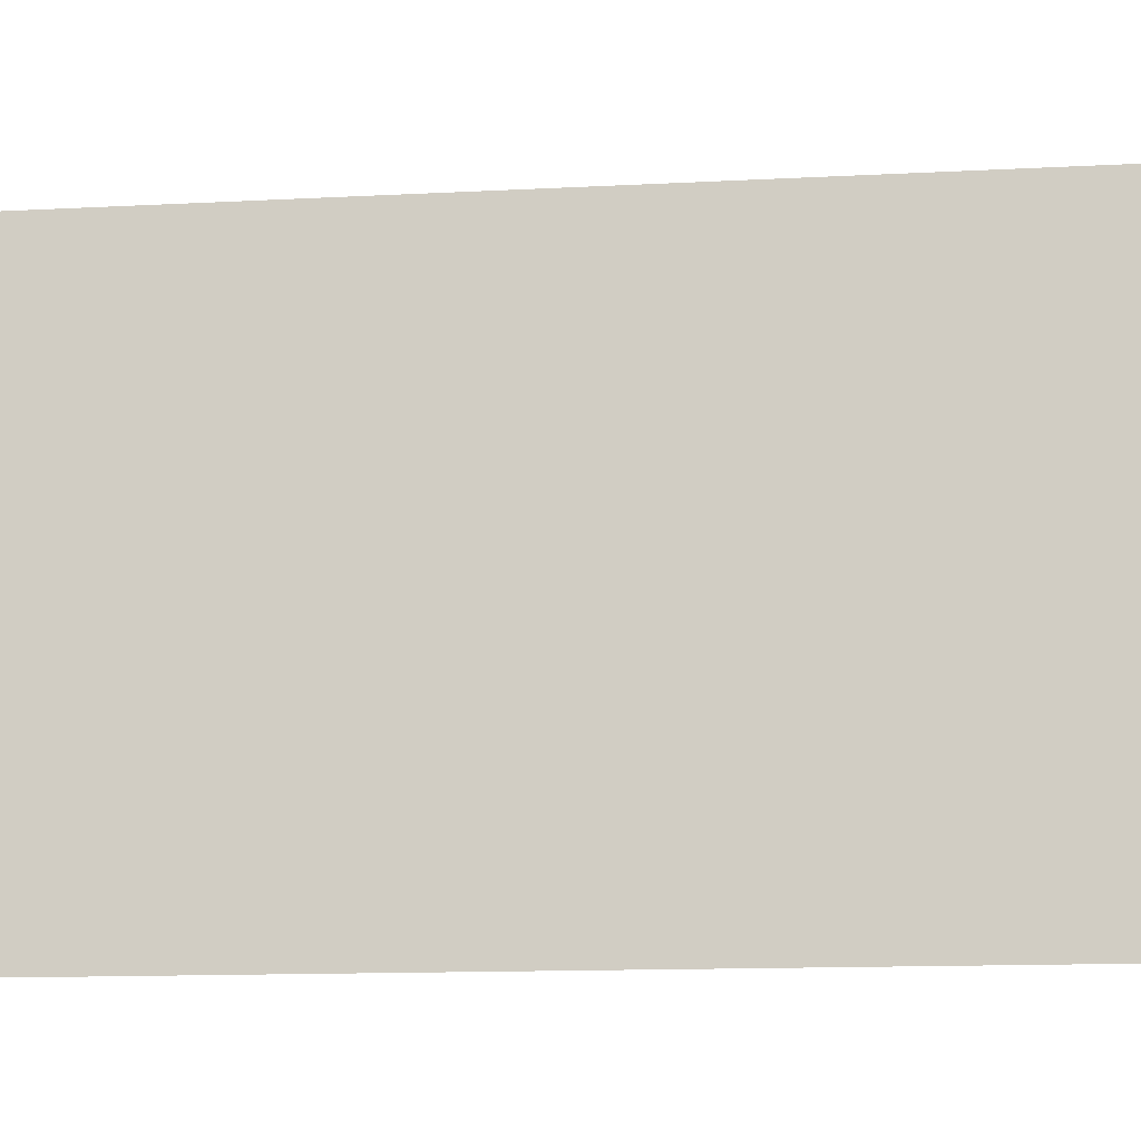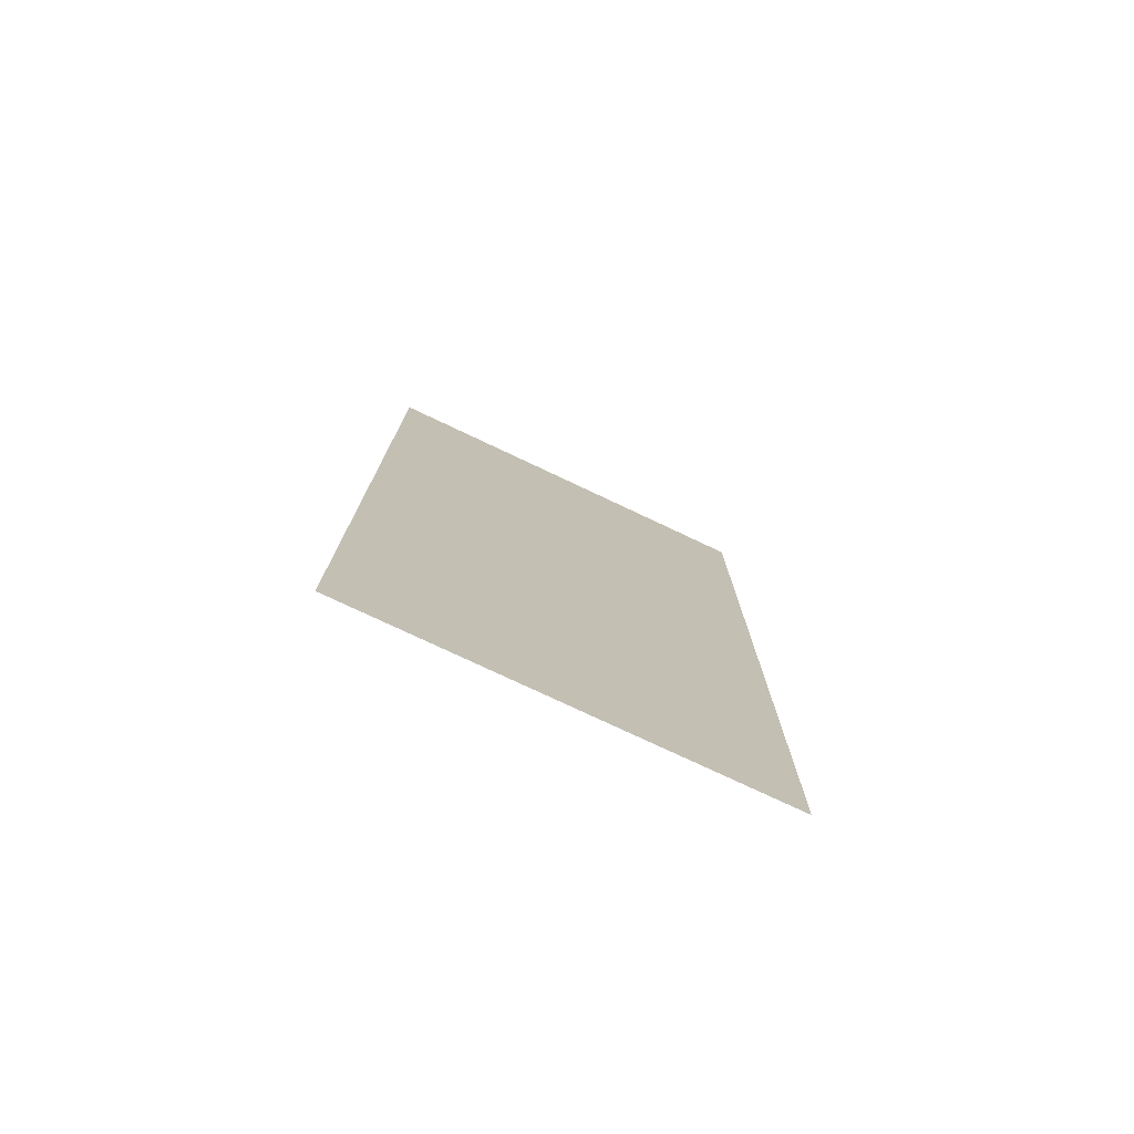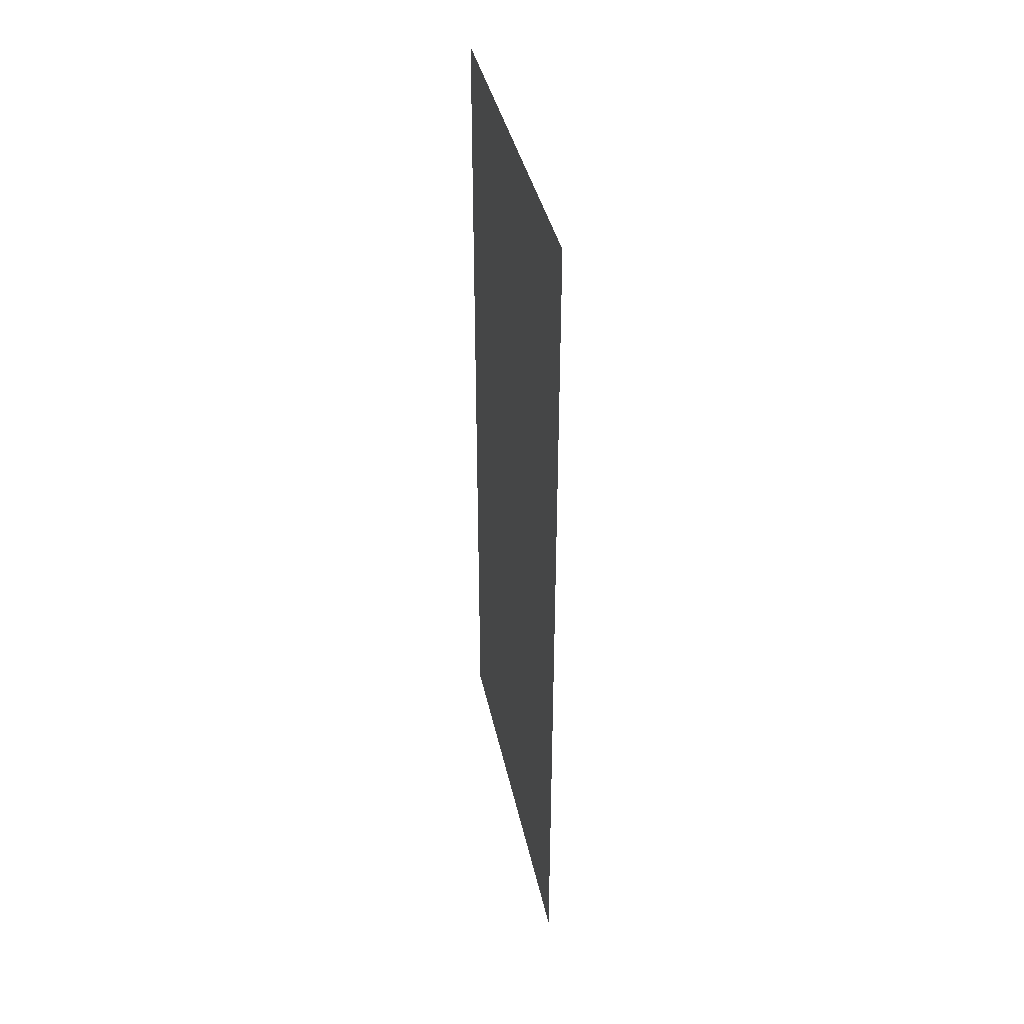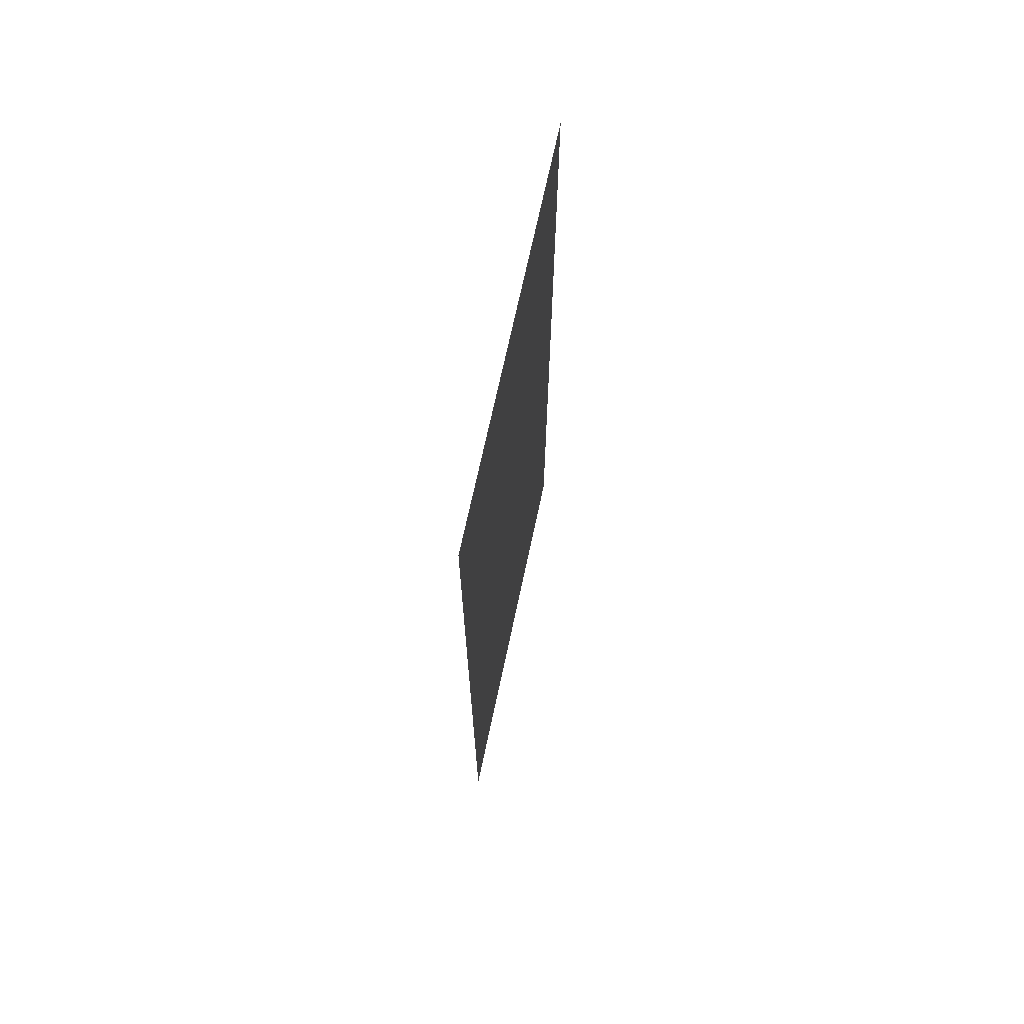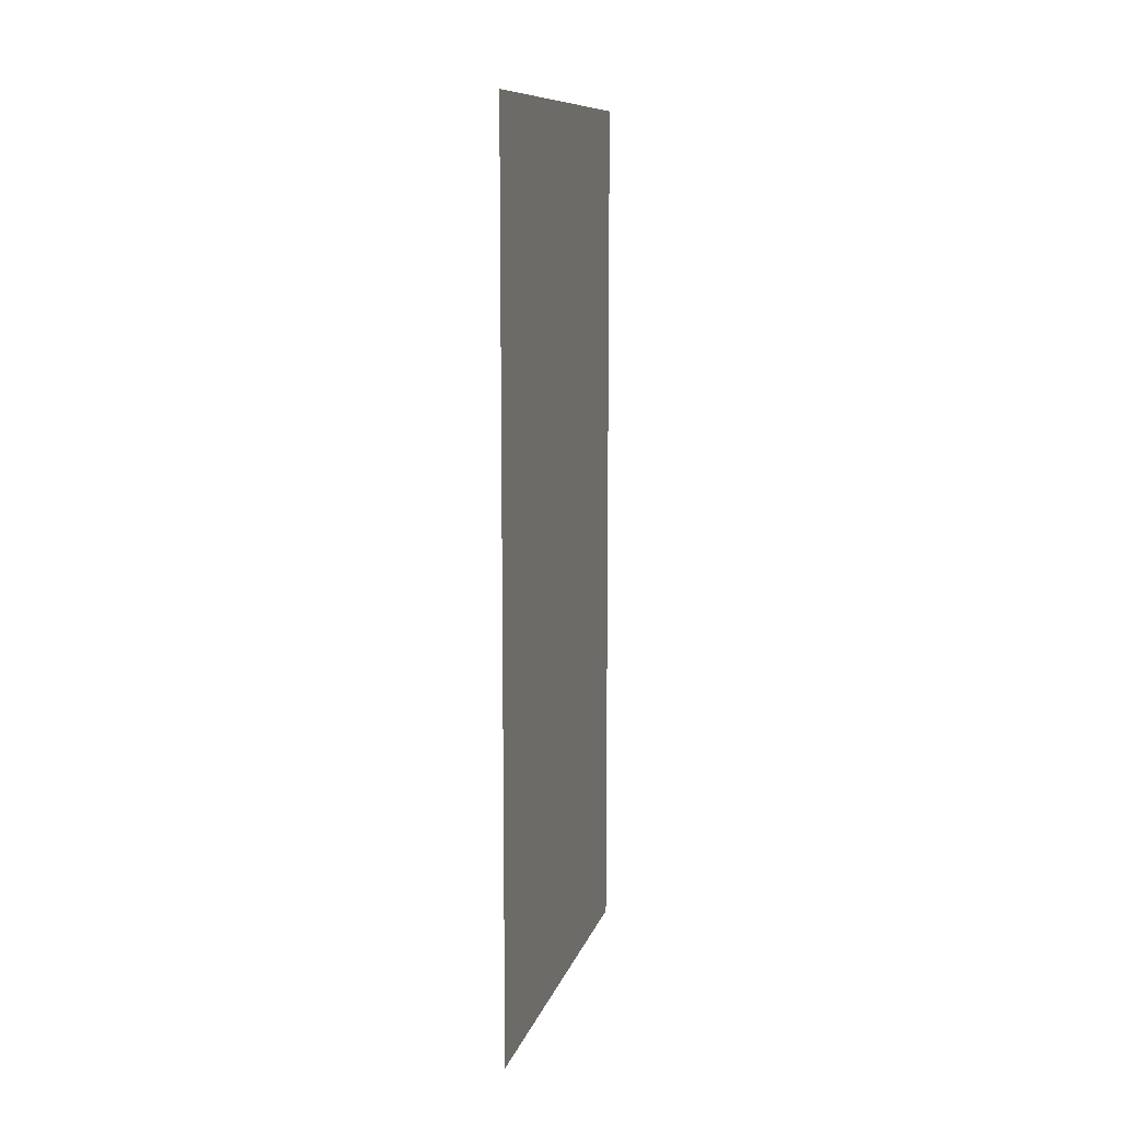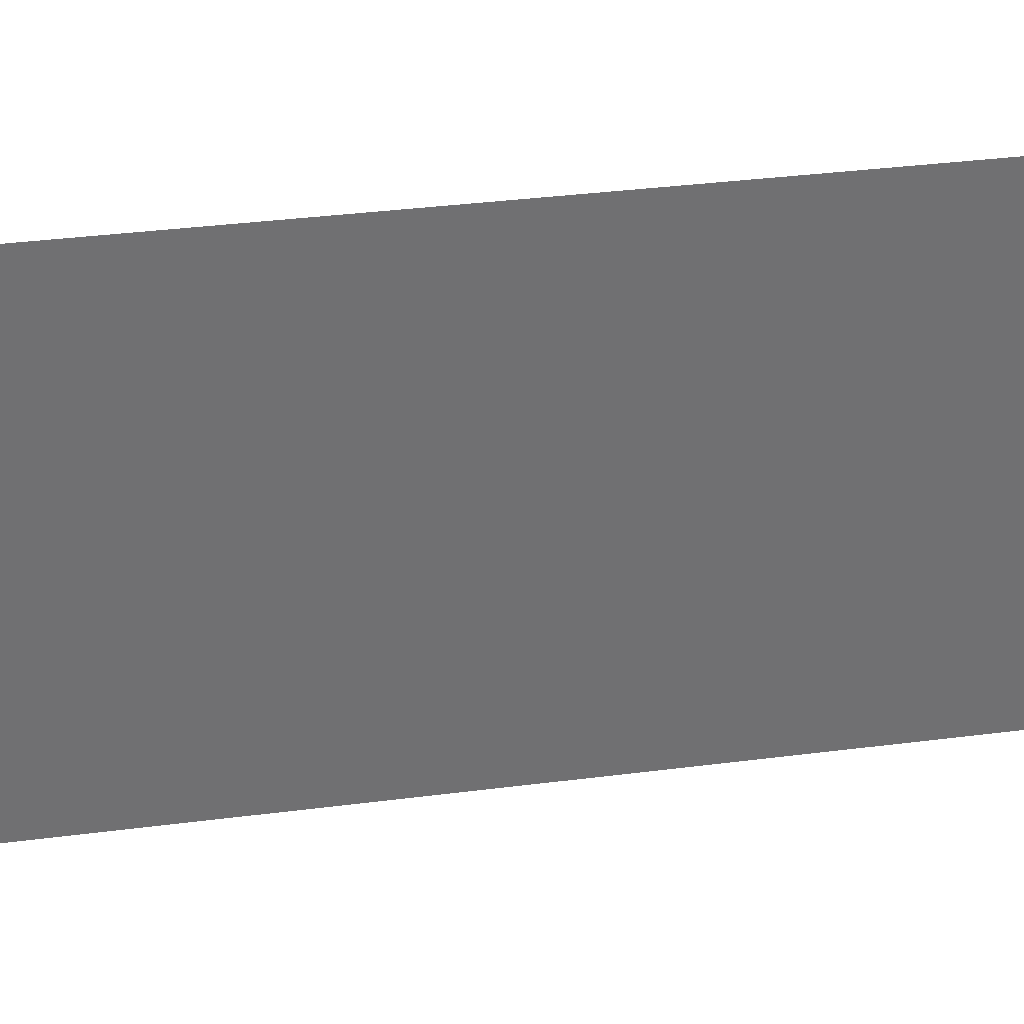
<metadata>
{"format":"obj","ext":"obj","renderer":"f3d","projection":"perspective","resolution":1024,"background":"white","views":[{"elev":-11.4,"azim":97.9,"up":"+Z"},{"elev":-76.4,"azim":64.7,"up":"+Y"},{"elev":38.6,"azim":168.3,"up":"+Y"},{"elev":69.5,"azim":-168.0,"up":"+Y"},{"elev":10.6,"azim":-165.6,"up":"+Y"},{"elev":35.4,"azim":80.3,"up":"+Z"}]}
</metadata>
<code>
o Door_DoorMesh
v 5 0 1.667
v 5 0 -1.667
v 5 7.111 -1.667
v 5 7.111 1.667
f 2 1 4 3

</code>
